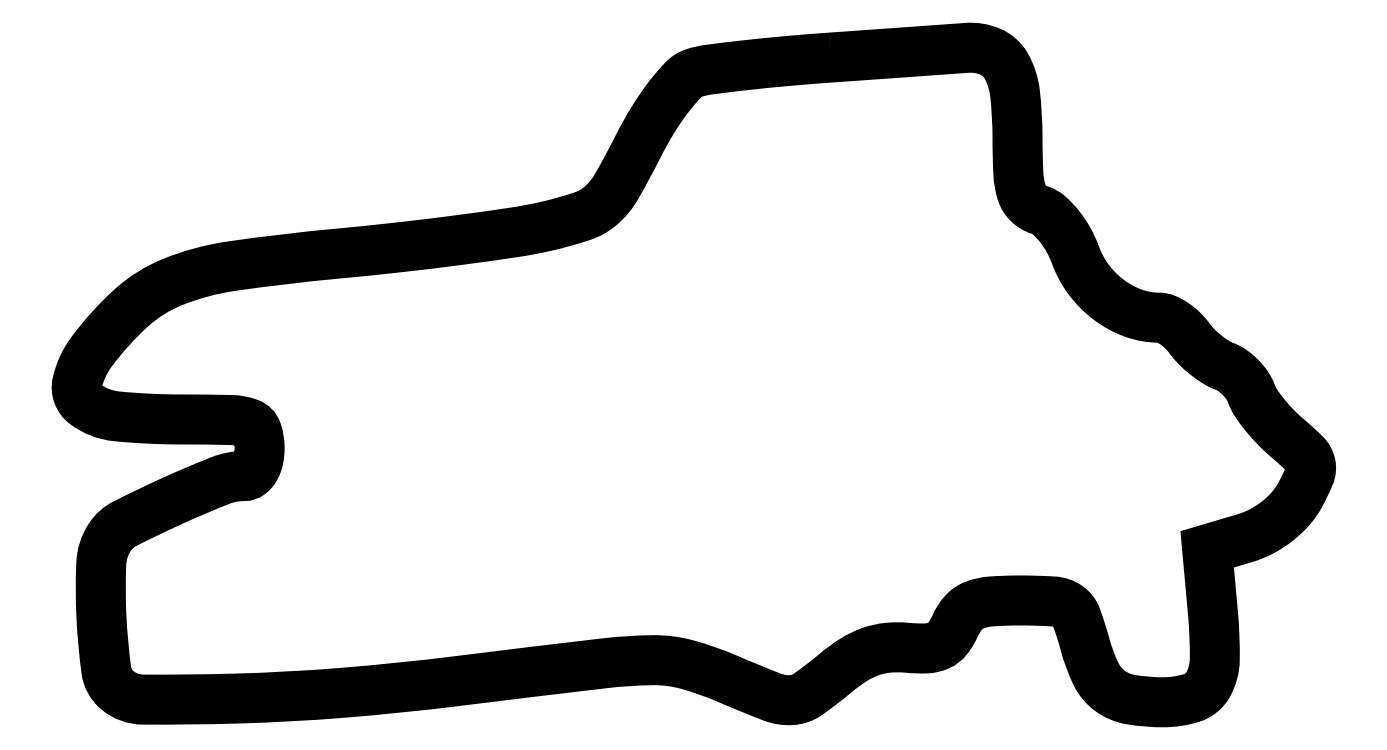
<metadata>
{"format":"dxf","ext":"dxf","renderer":"ezdxf+matplotlib","layout":"modelspace","background":"white","min_lineweight":24,"dpi":150}
</metadata>
<code>
0
SECTION
2
ENTITIES
0
POLYLINE
8
0
66
1
70
1
0
VERTEX
8
0
10
67.48
20
56.99
42
0.004547
0
VERTEX
8
0
10
63.49
20
56.67
42
0.005712
0
VERTEX
8
0
10
59.81
20
56.3
42
0.00463
0
VERTEX
8
0
10
56.73
20
55.93
42
0.04425
0
VERTEX
8
0
10
55.44
20
55.64
42
0.1262
0
VERTEX
8
0
10
54.46
20
55.03
42
0.0271
0
VERTEX
8
0
10
53.14
20
53.49
42
0.02617
0
VERTEX
8
0
10
51.76
20
51.46
42
0.02039
0
VERTEX
8
0
10
50.46
20
49.13
42
-0.01387
0
VERTEX
8
0
10
48.53
20
45.55
42
-0.08358
0
VERTEX
8
0
10
47.19
20
43.92
42
-0.09935
0
VERTEX
8
0
10
45.49
20
42.96
42
-0.02353
0
VERTEX
8
0
10
42.34
20
42.08
42
-0.0191
0
VERTEX
8
0
10
39.51
20
41.54
42
-0.00458
0
VERTEX
8
0
10
34.77
20
40.88
42
-0.004699
0
VERTEX
8
0
10
29.32
20
40.22
42
-0.004639
0
VERTEX
8
0
10
23.83
20
39.65
42
0.01257
0
VERTEX
8
0
10
14.51
20
38.55
42
0.05964
0
VERTEX
8
0
10
9.328
20
37.16
42
0.08905
0
VERTEX
8
0
10
5.667
20
34.87
42
0.04942
0
VERTEX
8
0
10
2.121
20
30.95
42
0.104
0
VERTEX
8
0
10
0.8758
20
28.23
42
0.2959
0
VERTEX
8
0
10
1.563
20
26.36
42
0.1372
0
VERTEX
8
0
10
4.371
20
25.28
42
0.02423
0
VERTEX
8
0
10
10.07
20
25
42
-0.005698
0
VERTEX
8
0
10
14.51
20
24.95
42
-0.08105
0
VERTEX
8
0
10
16.06
20
24.66
42
-0.2278
0
VERTEX
8
0
10
16.76
20
23.94
42
-0.08235
0
VERTEX
8
0
10
17
20
22.5
42
-0.04851
0
VERTEX
8
0
10
16.9
20
21.51
42
-0.07723
0
VERTEX
8
0
10
16.61
20
20.71
42
-0.1024
0
VERTEX
8
0
10
16.17
20
20.19
42
-0.1666
0
VERTEX
8
0
10
15.63
20
20
42
0.09466
0
VERTEX
8
0
10
13.51
20
19.6
42
0.01228
0
VERTEX
8
0
10
9.27
20
17.79
42
0.0106
0
VERTEX
8
0
10
5.081
20
15.78
42
0.1298
0
VERTEX
8
0
10
3.765
20
14.61
42
0.1363
0
VERTEX
8
0
10
3.005
20
12.27
42
0.02317
0
VERTEX
8
0
10
3.018
20
7.537
42
0.02099
0
VERTEX
8
0
10
3.447
20
2.835
42
0.1884
0
VERTEX
8
0
10
4.432
20
1.057
42
0.1734
0
VERTEX
8
0
10
6.682
20
0.2369
42
0.008312
0
VERTEX
8
0
10
14.81
20
0.3234
42
0.01328
0
VERTEX
8
0
10
24.33
20
0.8363
42
0.01076
0
VERTEX
8
0
10
34.5
20
1.877
42
-0.001626
0
VERTEX
8
0
10
47.49
20
3.446
42
-0.02702
0
VERTEX
8
0
10
51.83
20
3.719
42
-0.06925
0
VERTEX
8
0
10
54.79
20
3.335
42
-0.03508
0
VERTEX
8
0
10
58.33
20
2.089
42
0.009655
0
VERTEX
8
0
10
62.3
20
0.463
42
0.1052
0
VERTEX
8
0
10
64
20
0.1899
42
0.1413
0
VERTEX
8
0
10
65.46
20
0.6905
42
0.02199
0
VERTEX
8
0
10
67.9
20
2.567
42
-0.03333
0
VERTEX
8
0
10
69.5
20
3.744
42
-0.05619
0
VERTEX
8
0
10
71
20
4.475
42
-0.06113
0
VERTEX
8
0
10
72.53
20
4.817
42
-0.04857
0
VERTEX
8
0
10
74.22
20
4.817
42
0.03161
0
VERTEX
8
0
10
75.93
20
4.76
42
0.0993
0
VERTEX
8
0
10
77.04
20
5.018
42
0.1224
0
VERTEX
8
0
10
77.83
20
5.644
42
0.06117
0
VERTEX
8
0
10
78.49
20
6.75
42
-0.07604
0
VERTEX
8
0
10
79.22
20
7.905
42
-0.1202
0
VERTEX
8
0
10
80.17
20
8.579
42
-0.07653
0
VERTEX
8
0
10
81.64
20
8.911
42
-0.01743
0
VERTEX
8
0
10
84.2
20
9
42
-0.01511
0
VERTEX
8
0
10
87.2
20
8.909
42
-0.1341
0
VERTEX
8
0
10
88.44
20
8.488
42
-0.1569
0
VERTEX
8
0
10
89.2
20
7.519
42
-0.02288
0
VERTEX
8
0
10
89.97
20
5.103
42
0.04581
0
VERTEX
8
0
10
90.93
20
2.516
42
0.1227
0
VERTEX
8
0
10
92.17
20
1.012
42
0.1185
0
VERTEX
8
0
10
94
20
0.2372
42
0.04115
0
VERTEX
8
0
10
96.88
20
0
42
0.07631
0
VERTEX
8
0
10
99.42
20
0.3892
42
0.1912
0
VERTEX
8
0
10
100.8
20
1.549
42
0.1251
0
VERTEX
8
0
10
101.4
20
3.771
42
0.02576
0
VERTEX
8
0
10
101.3
20
7.857
42
0
0
VERTEX
8
0
10
100.8
20
13.52
42
0
0
VERTEX
8
0
10
104.1
20
14.51
42
0.04955
0
VERTEX
8
0
10
105.6
20
15.11
42
0.0445
0
VERTEX
8
0
10
107
20
16
42
0.04539
0
VERTEX
8
0
10
108.1
20
17.1
42
0.05764
0
VERTEX
8
0
10
109
20
18.32
42
0.02405
0
VERTEX
8
0
10
109.8
20
20.07
42
0.1539
0
VERTEX
8
0
10
109.9
20
21.04
42
0.1453
0
VERTEX
8
0
10
109.4
20
21.92
42
0.02066
0
VERTEX
8
0
10
107.9
20
23.32
42
-0.02459
0
VERTEX
8
0
10
106.9
20
24.28
42
-0.02215
0
VERTEX
8
0
10
105.9
20
25.38
42
-0.02276
0
VERTEX
8
0
10
105.1
20
26.44
42
-0.06272
0
VERTEX
8
0
10
104.7
20
27.27
42
0.06529
0
VERTEX
8
0
10
104.3
20
28
42
0.04403
0
VERTEX
8
0
10
103.7
20
28.72
42
0.04399
0
VERTEX
8
0
10
103
20
29.32
42
0.0647
0
VERTEX
8
0
10
102.3
20
29.71
42
-0.05181
0
VERTEX
8
0
10
101.5
20
30.09
42
-0.02832
0
VERTEX
8
0
10
100.6
20
30.71
42
-0.02792
0
VERTEX
8
0
10
99.82
20
31.44
42
-0.0395
0
VERTEX
8
0
10
99.19
20
32.18
42
0.04567
0
VERTEX
8
0
10
98.59
20
32.88
42
0.04326
0
VERTEX
8
0
10
97.86
20
33.47
42
0.04633
0
VERTEX
8
0
10
97.12
20
33.87
42
0.1019
0
VERTEX
8
0
10
96.49
20
34
42
-0.08825
0
VERTEX
8
0
10
94.23
20
34.4
42
-0.07311
0
VERTEX
8
0
10
92.08
20
35.57
42
-0.07093
0
VERTEX
8
0
10
90.3
20
37.35
42
-0.07428
0
VERTEX
8
0
10
89.13
20
39.53
42
0.04109
0
VERTEX
8
0
10
88.52
20
40.86
42
0.04025
0
VERTEX
8
0
10
87.69
20
42.09
42
0.04319
0
VERTEX
8
0
10
86.79
20
43.04
42
0.105
0
VERTEX
8
0
10
85.95
20
43.51
42
-0.1167
0
VERTEX
8
0
10
84.95
20
44.11
42
-0.1257
0
VERTEX
8
0
10
84.36
20
45.08
42
-0.06309
0
VERTEX
8
0
10
84.07
20
46.75
42
-0.01161
0
VERTEX
8
0
10
84
20
49.87
42
0.02791
0
VERTEX
8
0
10
83.78
20
53.84
42
0.09954
0
VERTEX
8
0
10
83.01
20
56.25
42
0.1652
0
VERTEX
8
0
10
81.62
20
57.5
42
0.1205
0
VERTEX
8
0
10
79.55
20
57.85
42
-0.000252
0
VERTEX
8
0
10
78.26
20
57.76
42
-2.5e-05
0
VERTEX
8
0
10
75.16
20
57.54
42
-3.2e-05
0
VERTEX
8
0
10
71.47
20
57.28
42
-2.5e-05
0
SEQEND
0
ENDSEC
0
EOF

</code>
